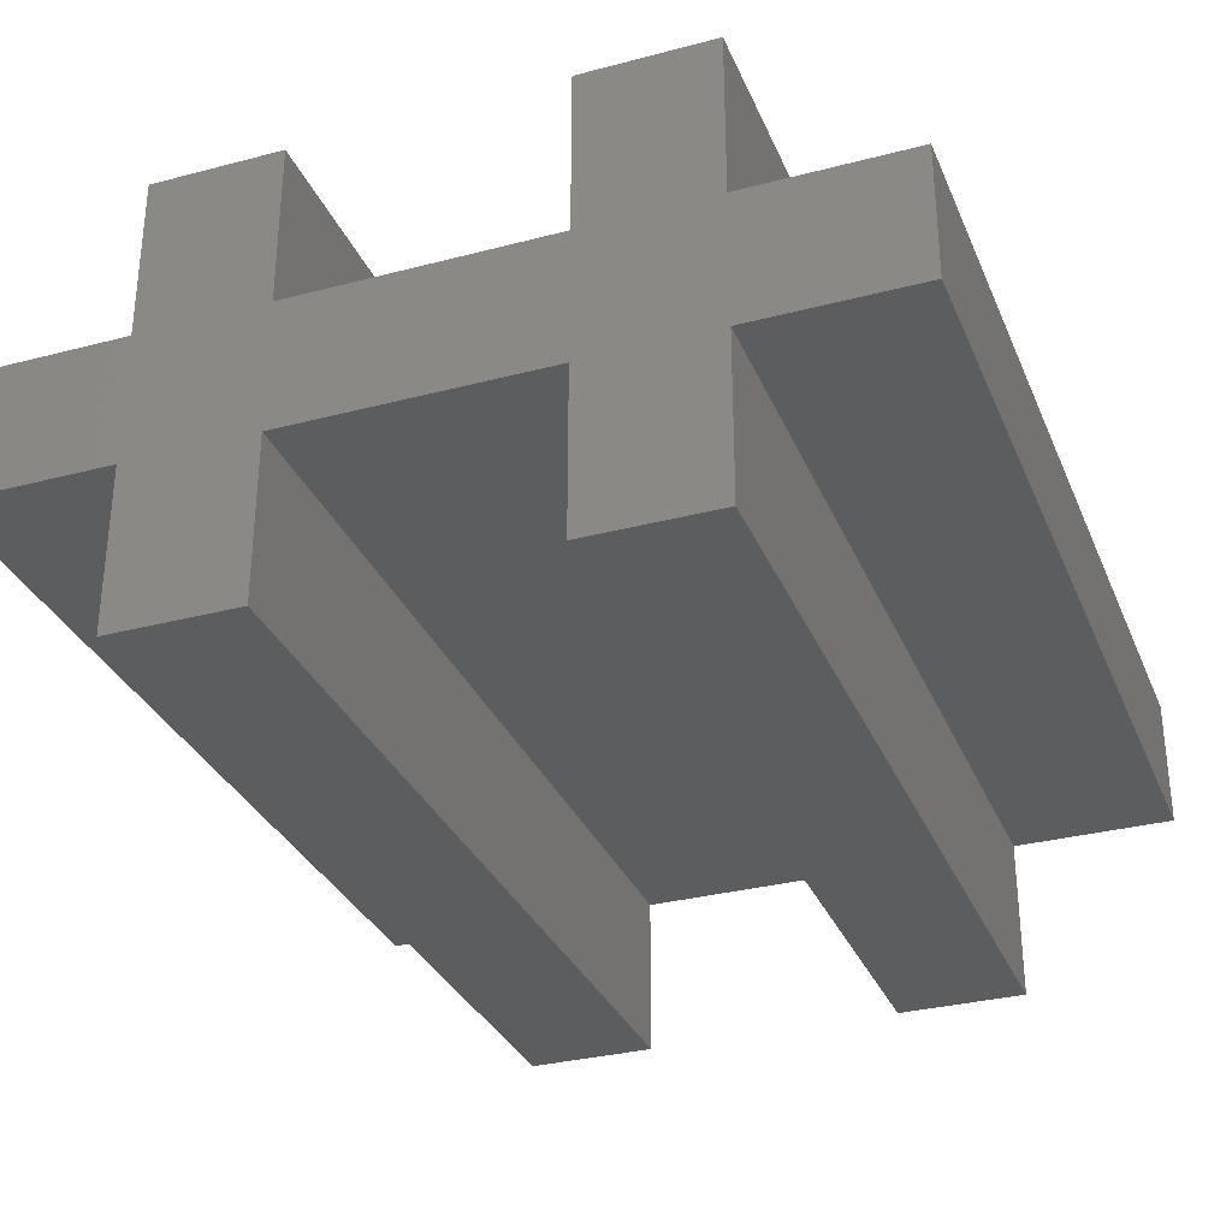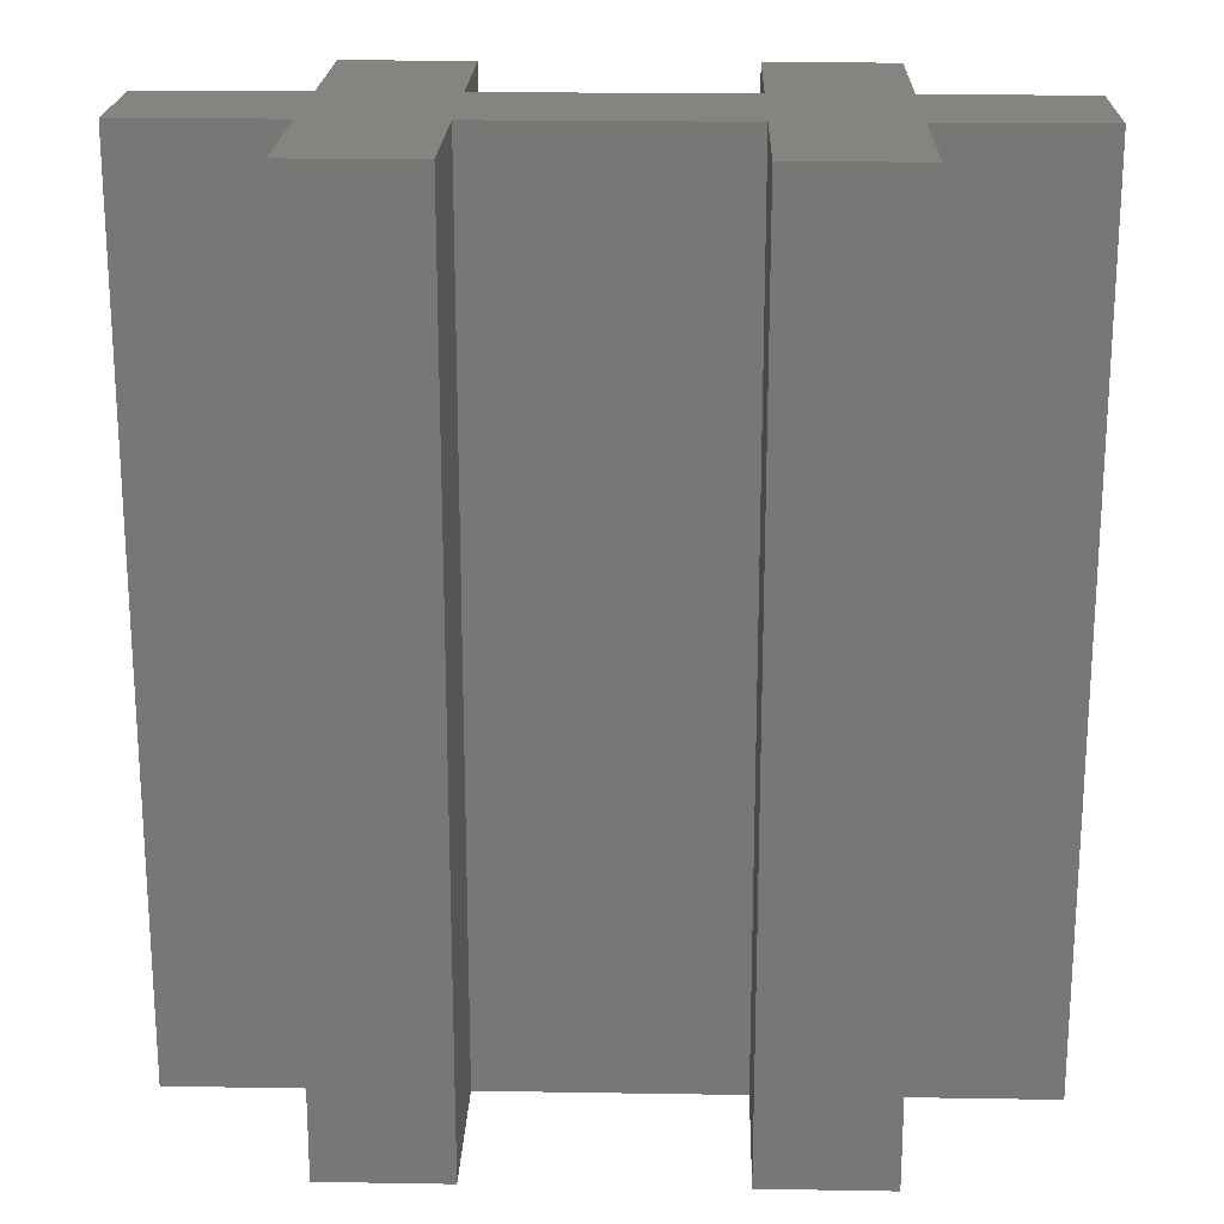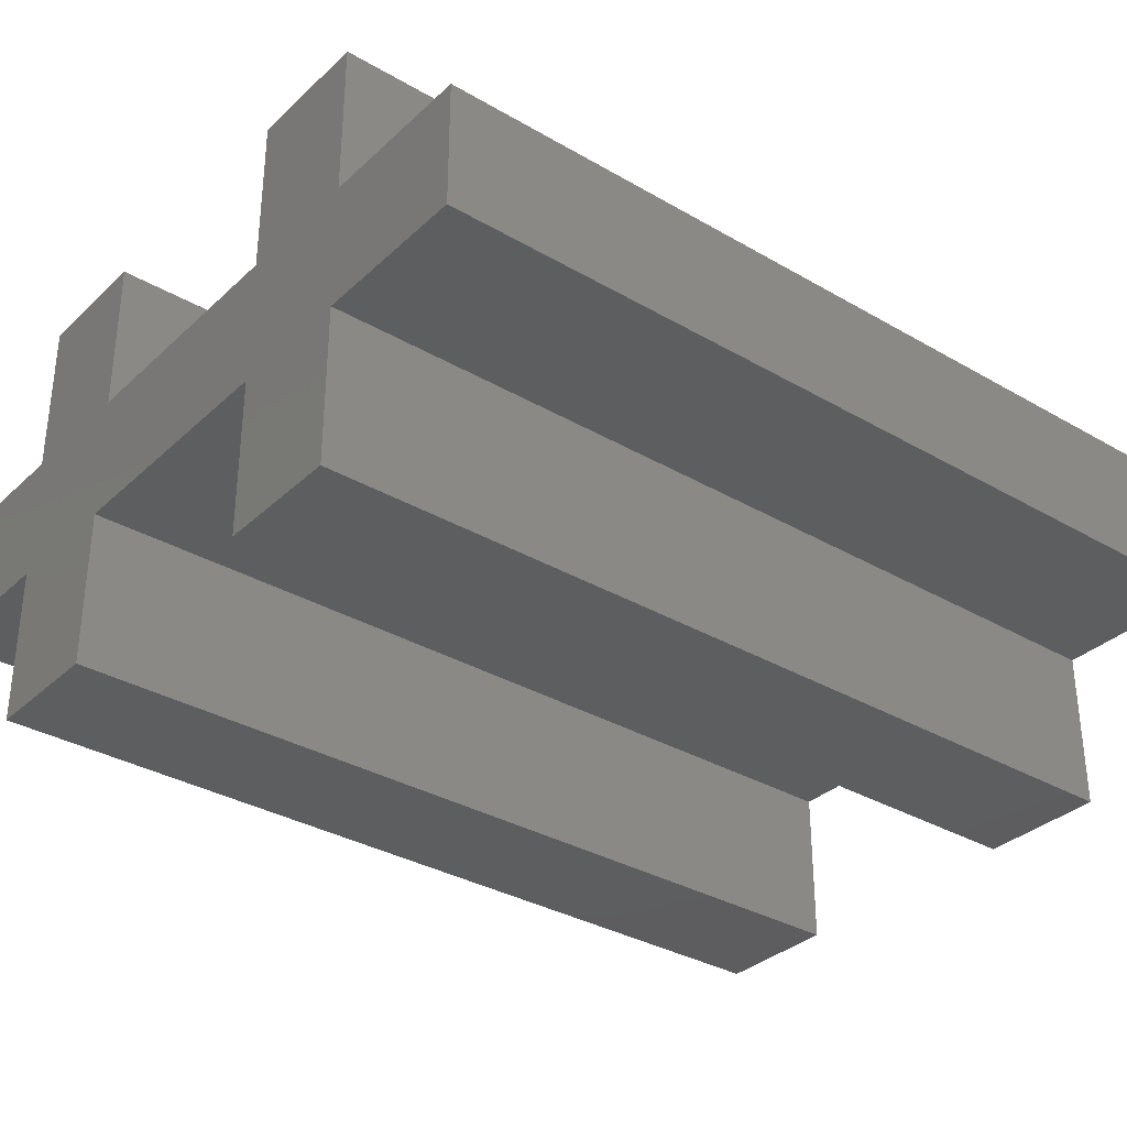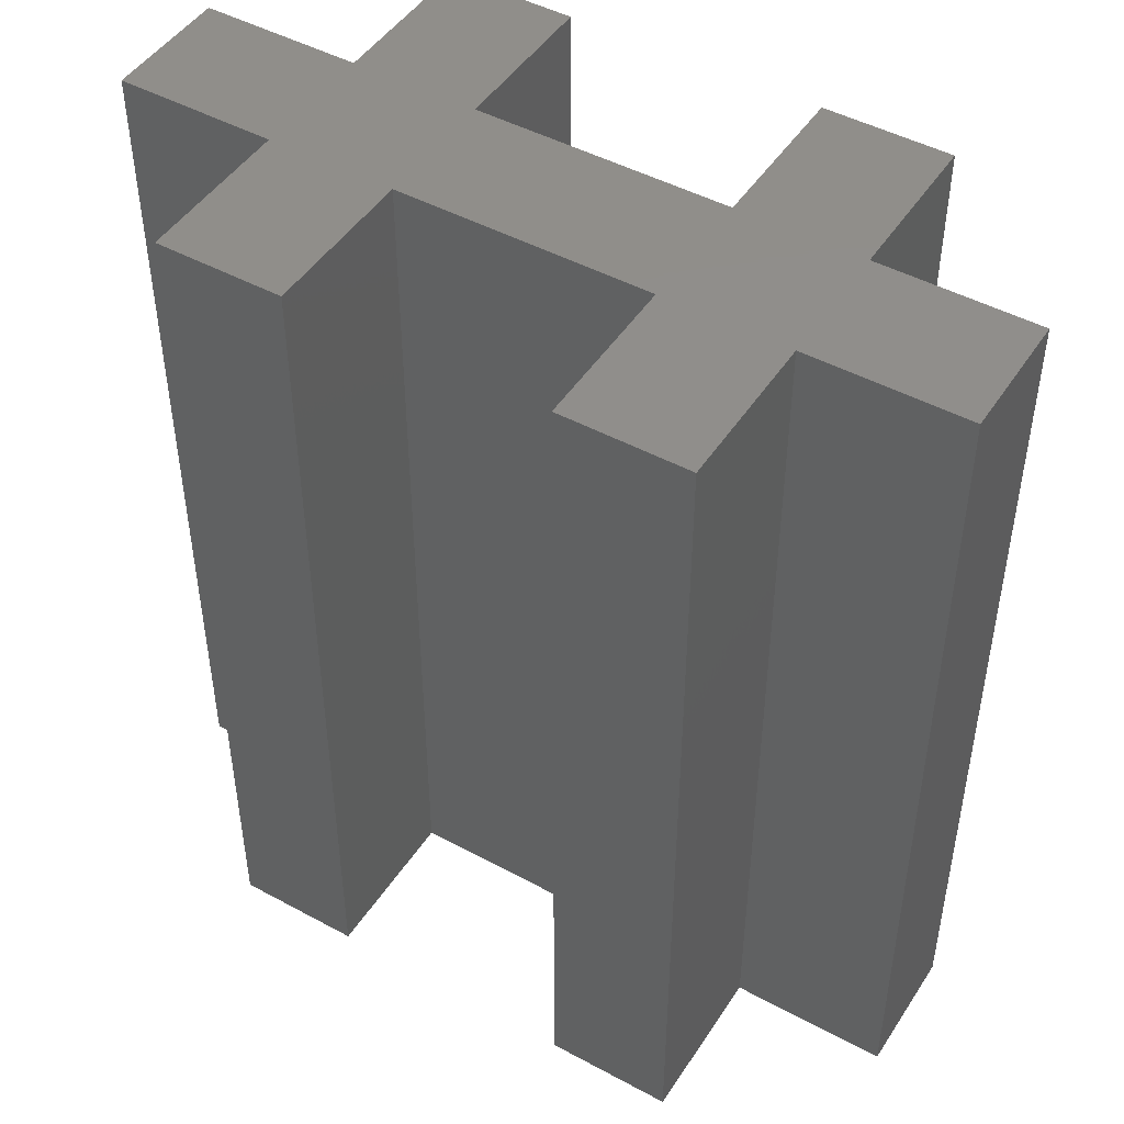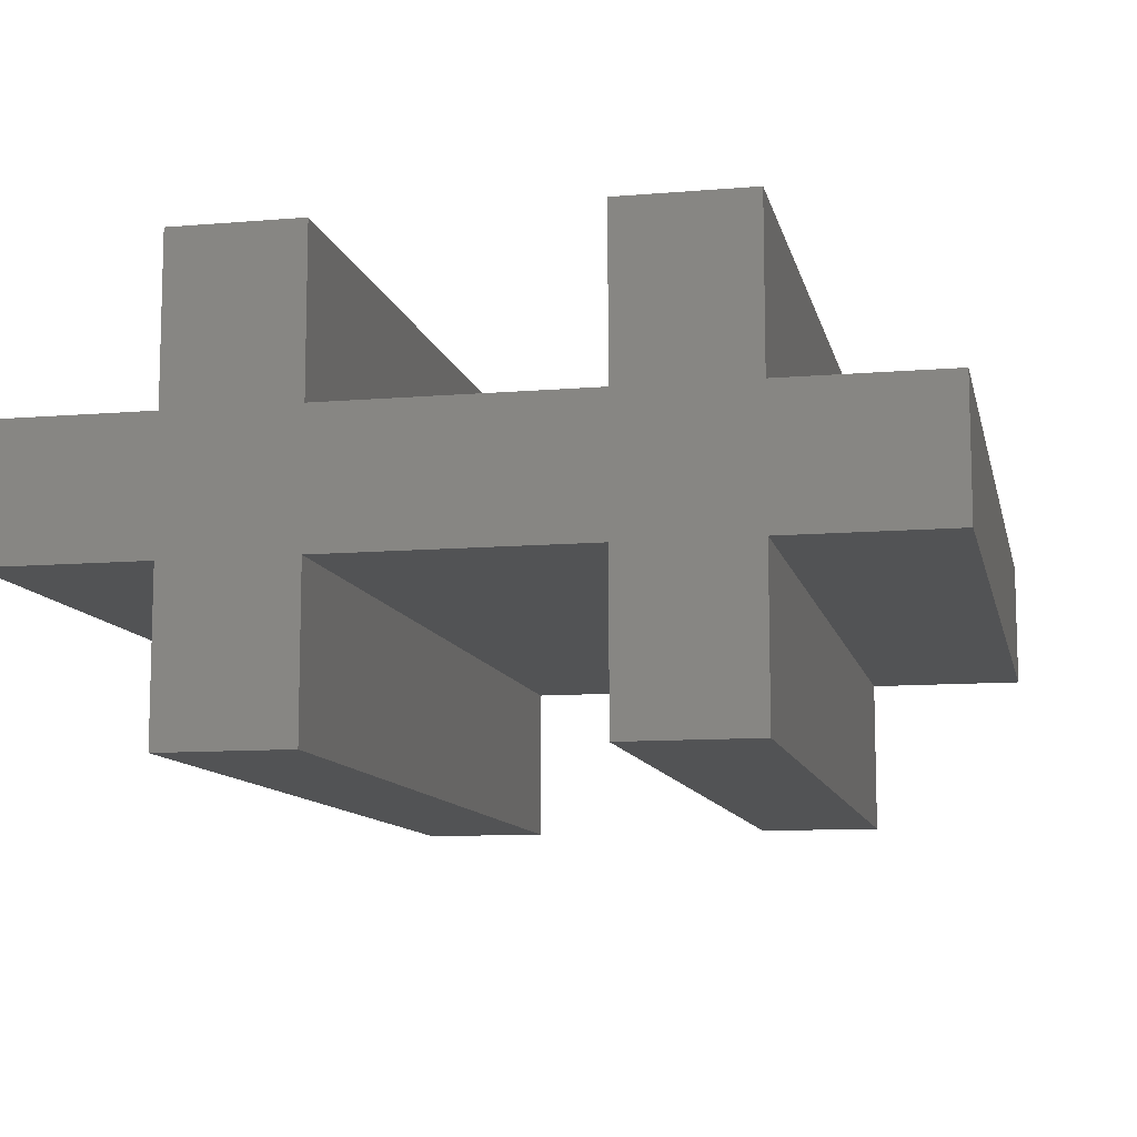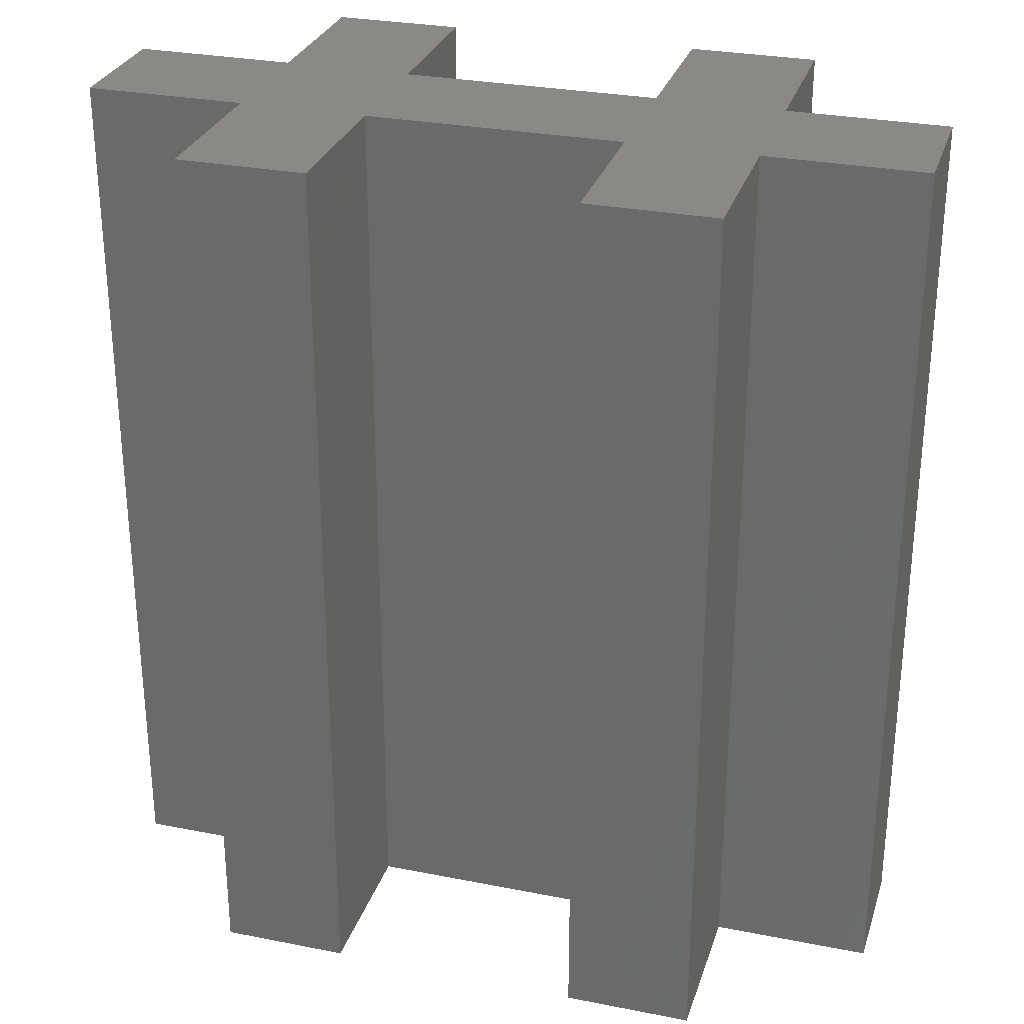
<metadata>
{"format":"stl","ext":"stl","renderer":"f3d","projection":"perspective","resolution":1024,"background":"white","views":[{"elev":-31.8,"azim":-159.7,"up":"+Y"},{"elev":20.4,"azim":-178.3,"up":"+Z"},{"elev":-33.4,"azim":51.4,"up":"+Y"},{"elev":47.1,"azim":31.5,"up":"+Z"},{"elev":-10.4,"azim":-168.0,"up":"+Y"},{"elev":29.0,"azim":16.4,"up":"+Z"}]}
</metadata>
<code>
# stl→obj: 40 verts, 76 faces
v 3.25 -0.5 0
v 3.25 0.5 7
v 3.25 -0.5 7
v -3.25 0.5 0
v -3.25 -0.5 7
v -3.25 0.5 7
v -3.25 -0.5 0
v -2 -0.5 7
v -2 0.5 0
v -2 -1.75 7
v -2 -0.5 0
v -2 -1.75 0
v -1 -0.5 7
v -1 -1.75 0
v -1 -0.5 0
v -1 -1.75 7
v -2 1.75 0
v -2 0.5 7
v -2 1.75 7
v -1 0.5 0
v -1 1.75 7
v -1 0.5 7
v -1 1.75 0
v 2 0.5 0
v 2 -0.5 0
v 2 -0.5 7
v 2 0.5 7
v 3.25 0.5 0
v 1 -0.5 7
v 1 -0.5 0
v 1 0.5 7
v 2 -1.75 0
v 2 -1.75 7
v 1 -1.75 0
v 1 -1.75 7
v 1 1.75 0
v 1 1.75 7
v 2 1.75 7
v 2 1.75 0
v 1 0.5 0
f 1 2 3
f 4 5 6
f 7 8 5
f 6 9 4
f 10 11 12
f 13 14 15
f 12 16 10
f 17 18 19
f 20 21 22
f 19 23 17
f 24 1 25
f 13 10 16
f 26 1 3
f 27 28 24
f 29 15 30
f 31 20 22
f 32 26 33
f 34 33 35
f 35 30 34
f 36 31 37
f 38 24 39
f 37 39 36
f 2 1 28
f 5 4 7
f 8 7 11
f 9 6 18
f 11 10 8
f 14 13 16
f 16 12 14
f 18 17 9
f 21 20 23
f 23 19 21
f 23 9 17
f 20 9 23
f 39 40 36
f 24 40 39
f 34 25 32
f 30 25 34
f 12 15 14
f 11 15 12
f 4 11 7
f 9 11 4
f 9 15 11
f 20 15 9
f 40 15 20
f 40 30 15
f 40 25 30
f 24 25 40
f 1 24 28
f 37 27 38
f 31 27 37
f 33 29 35
f 26 29 33
f 2 26 3
f 27 26 2
f 27 29 26
f 31 29 27
f 31 13 29
f 22 13 31
f 19 22 21
f 18 22 19
f 18 13 22
f 5 18 6
f 8 18 5
f 8 13 18
f 10 13 8
f 1 26 25
f 28 27 2
f 15 29 13
f 20 31 40
f 26 32 25
f 33 34 32
f 30 35 29
f 31 36 40
f 24 38 27
f 39 37 38

</code>
